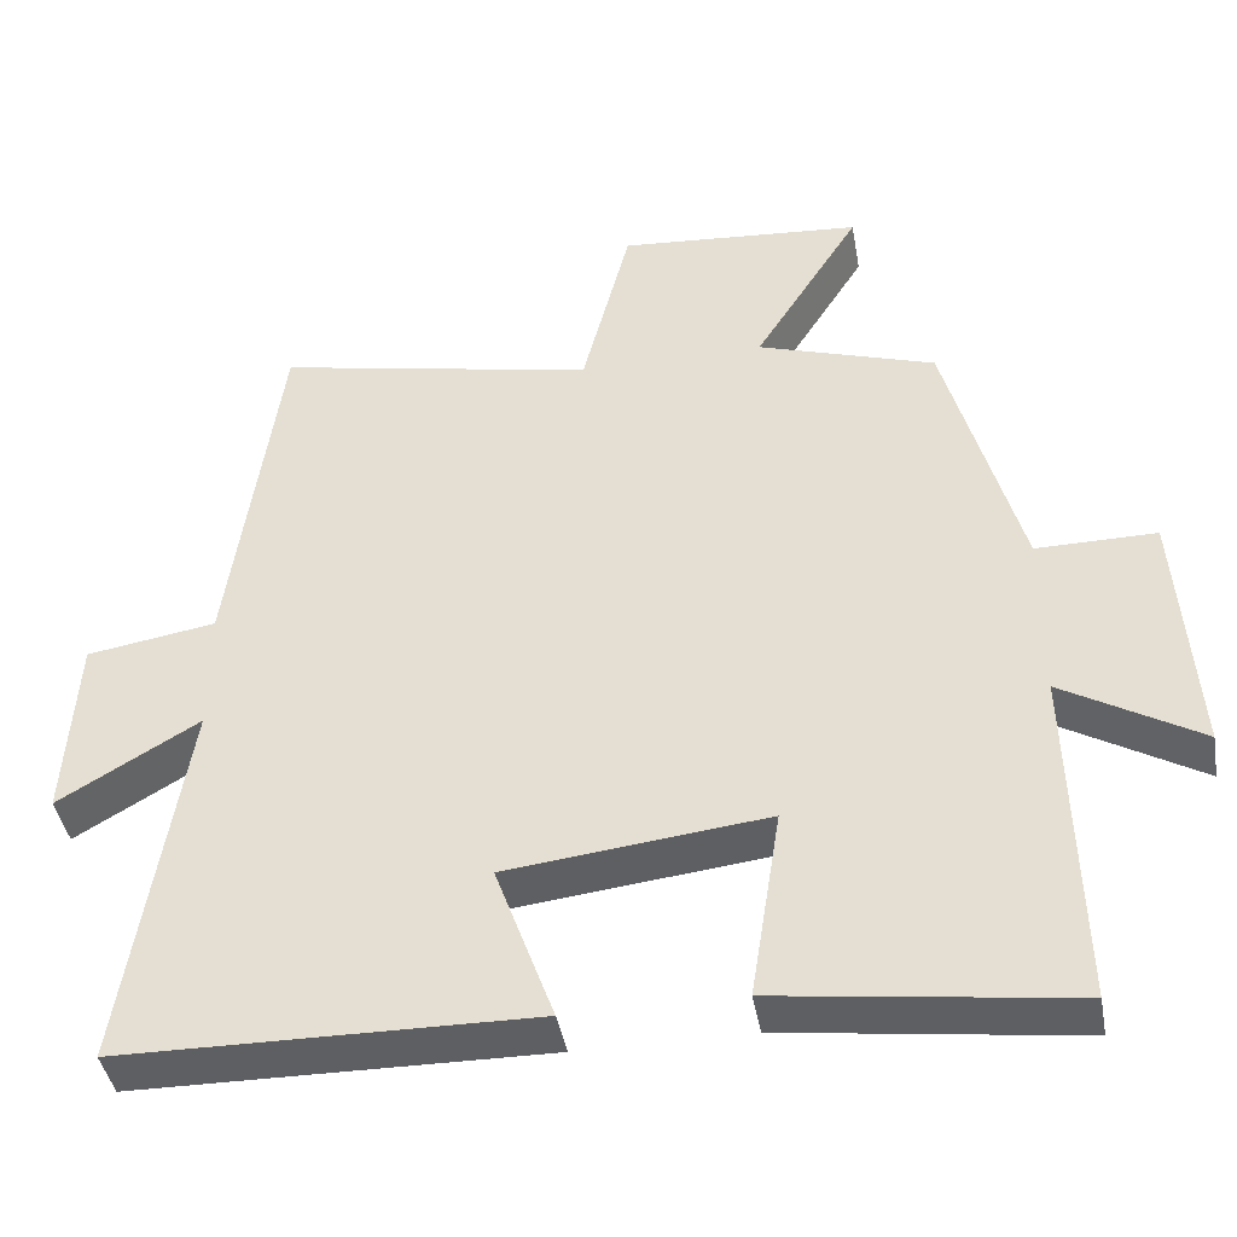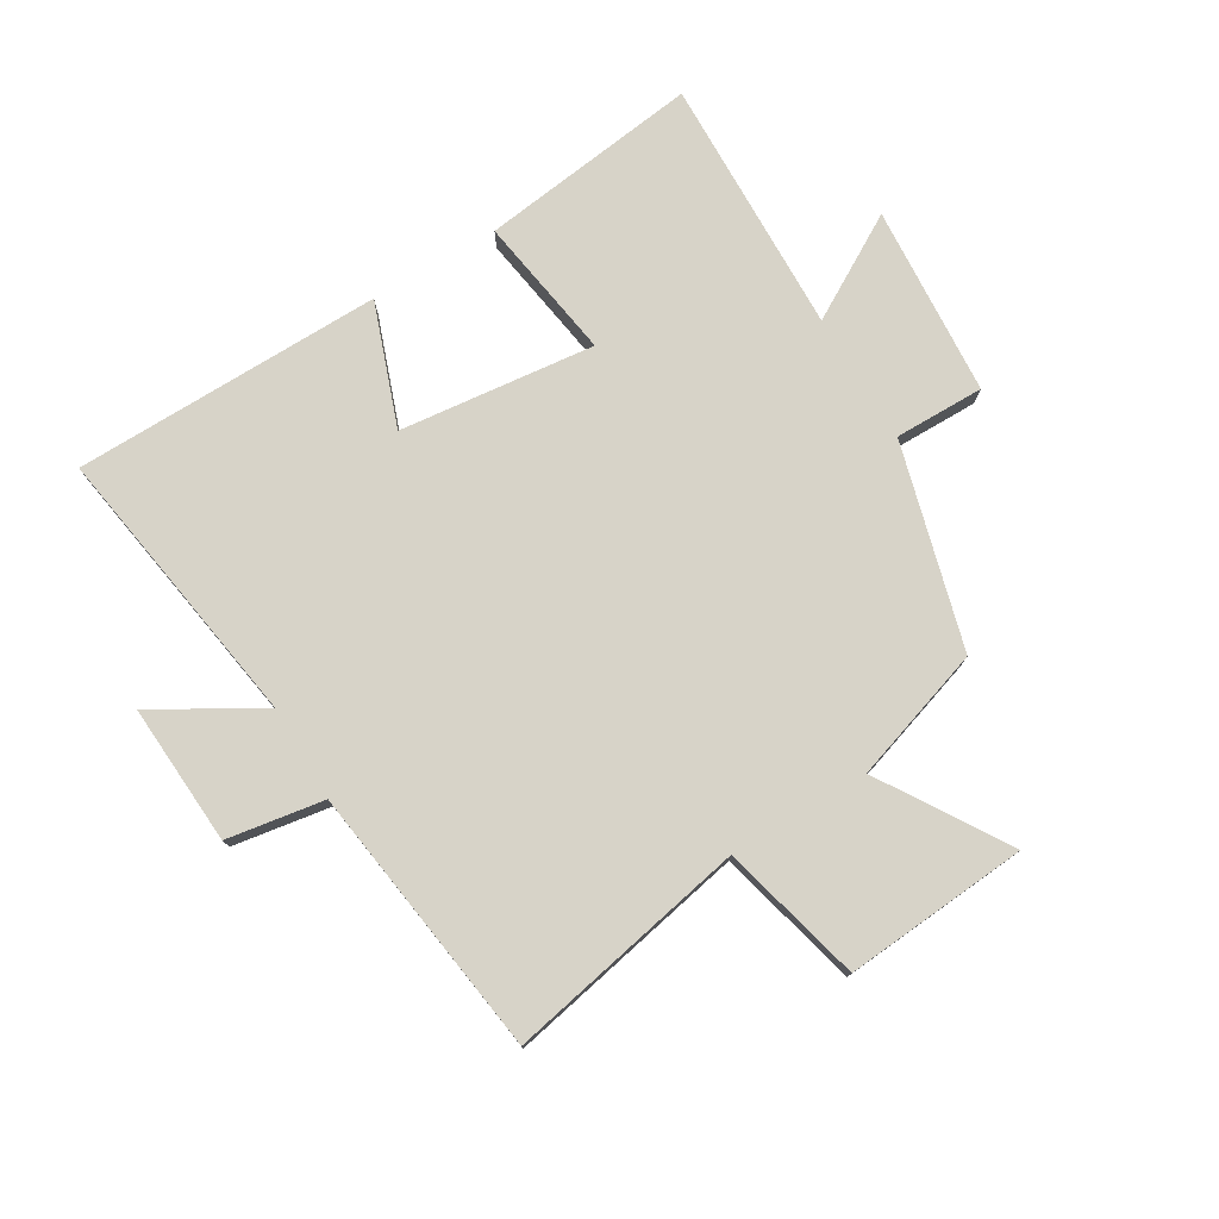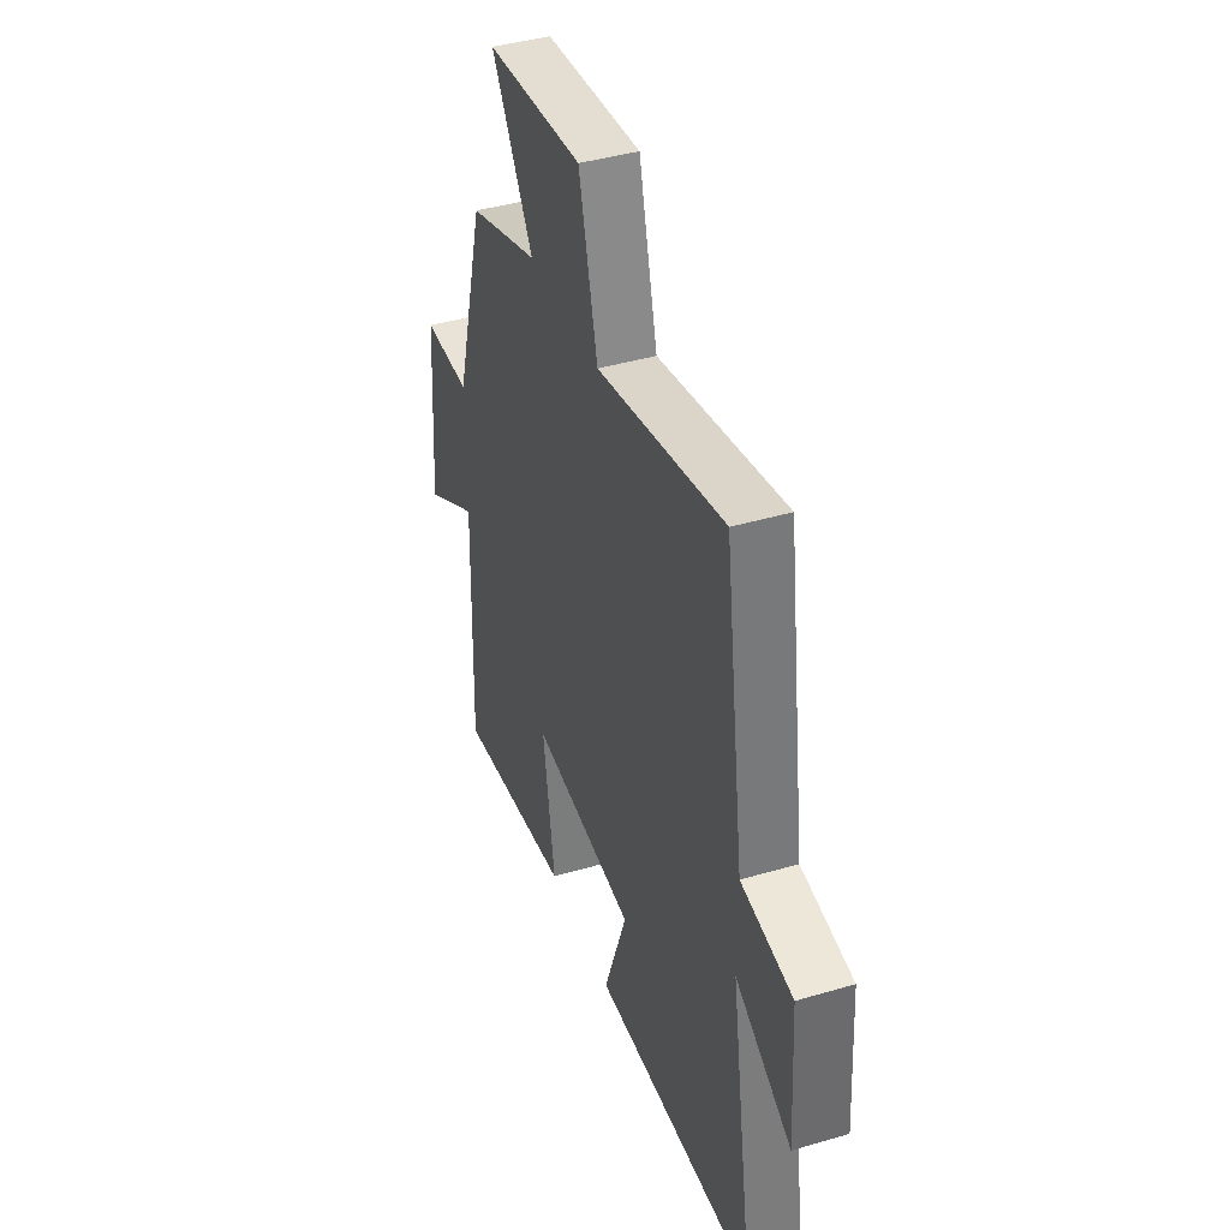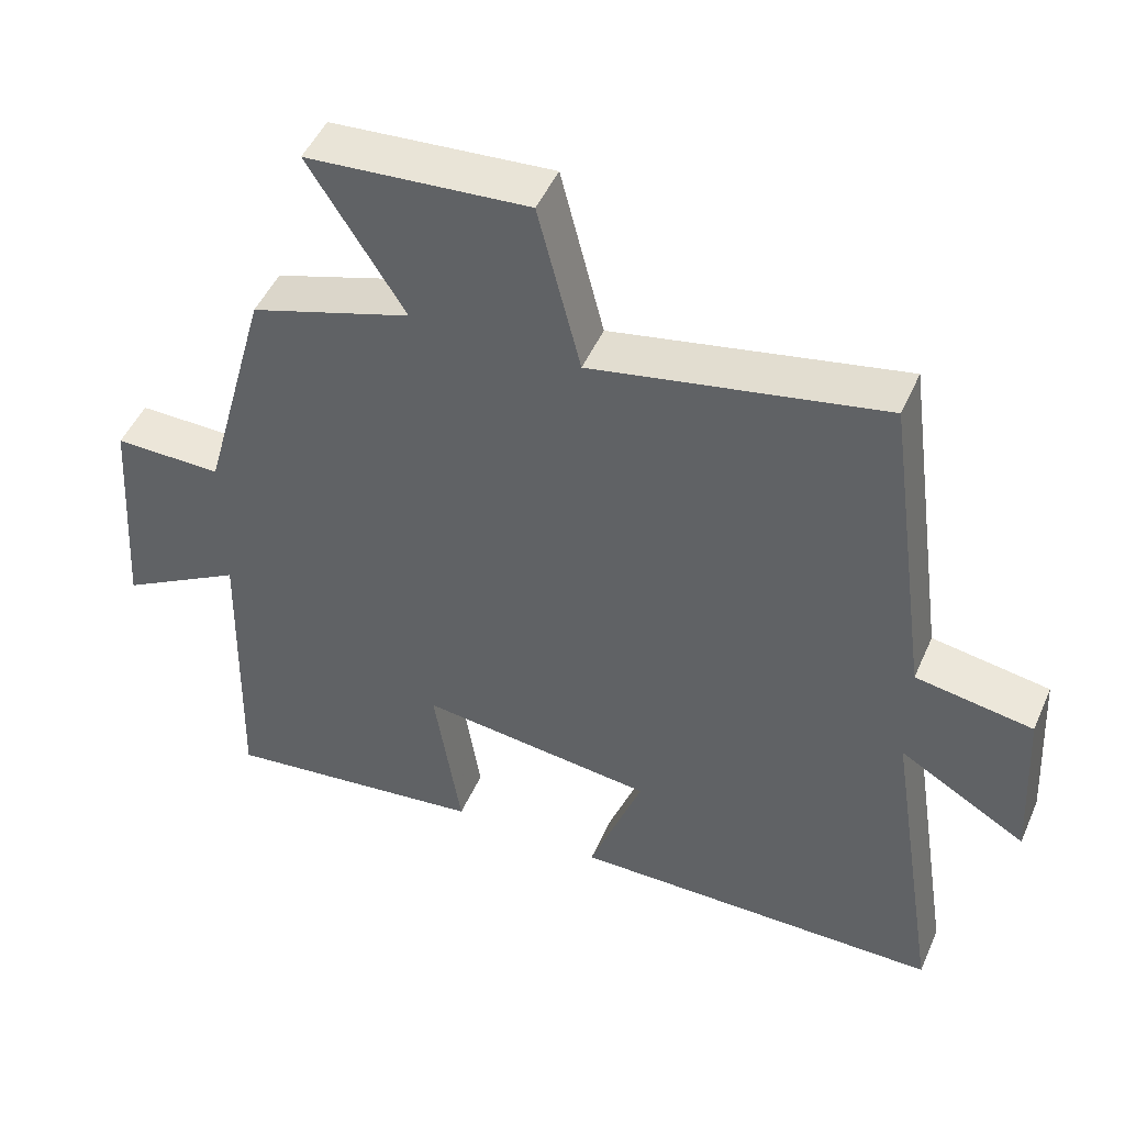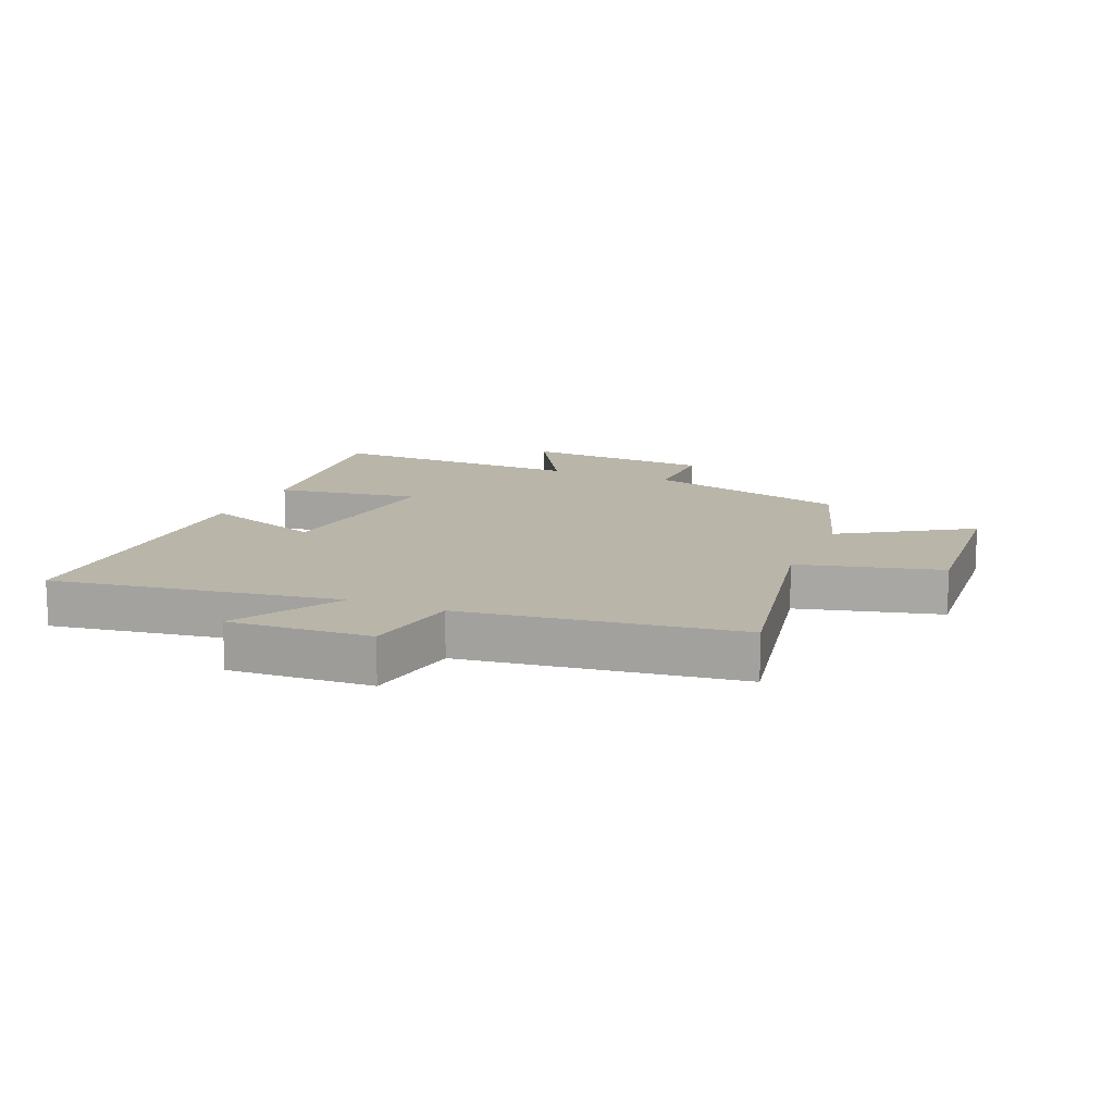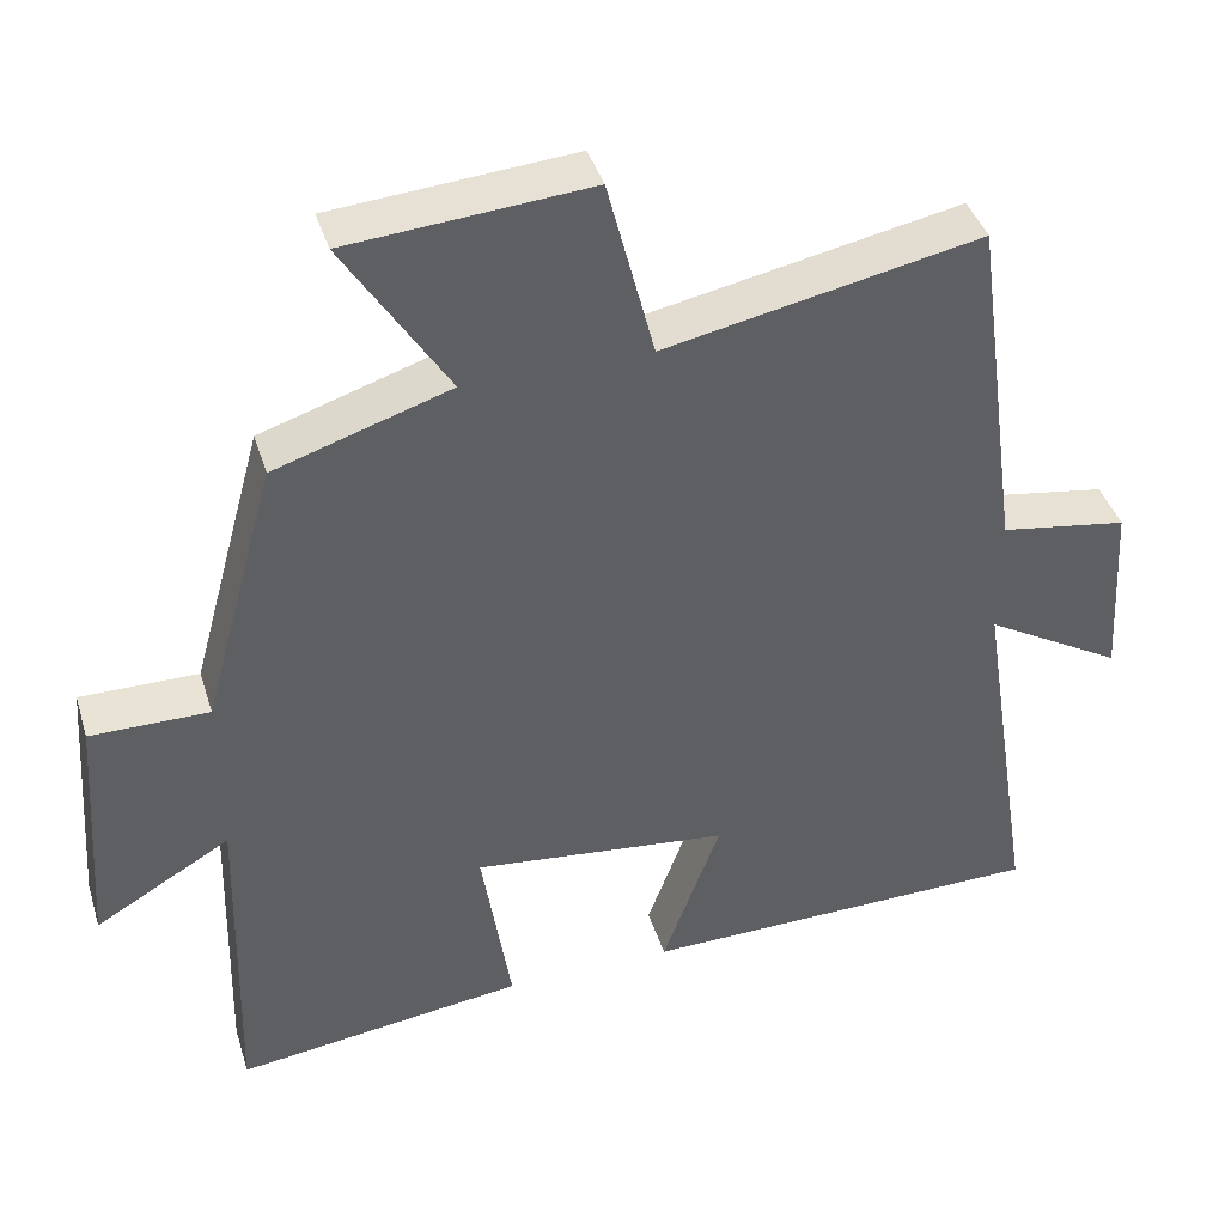
<metadata>
{"format":"obj","ext":"obj","renderer":"f3d","projection":"perspective","resolution":1024,"background":"white","views":[{"elev":-42.0,"azim":10.1,"up":"+Z"},{"elev":76.9,"azim":-30.9,"up":"+Y"},{"elev":41.2,"azim":-109.7,"up":"+Z"},{"elev":48.4,"azim":-156.8,"up":"+Z"},{"elev":13.4,"azim":-67.0,"up":"+Y"},{"elev":41.0,"azim":163.2,"up":"+Z"}]}
</metadata>
<code>
v 0.408 0.07 0.429
v 0.5 0.07 0.093
v 0.648 0.07 0.094
v 0.67 0.07 -0.22
v 0.5 0.07 -0.121
v 0.511 0.07 -0.547
v 0.148 0.07 -0.5
v 0.185 0.07 -0.263
v -0.137 0.07 -0.299
v -0.064 0.07 -0.5
v -0.574 0.07 -0.493
v -0.5 0.07 -0.024
v -0.674 0.07 -0.126
v -0.66 0.07 0.106
v -0.5 0.07 0.132
v -0.438 0.07 0.579
v -0.042 0.07 0.5
v 0.017 0.07 0.732
v 0.319 0.07 0.708
v 0.188 0.07 0.5
v 0.408 0 0.429
v 0.5 0 0.093
v 0.648 0 0.094
v 0.67 0 -0.22
v 0.5 0 -0.121
v 0.511 0 -0.547
v 0.148 0 -0.5
v 0.185 0 -0.263
v -0.137 0 -0.299
v -0.064 0 -0.5
v -0.574 0 -0.493
v -0.5 0 -0.024
v -0.674 0 -0.126
v -0.66 0 0.106
v -0.5 0 0.132
v -0.438 0 0.579
v -0.042 0 0.5
v 0.017 0 0.732
v 0.319 0 0.708
v 0.188 0 0.5
f 17 18 19 20
f 17 20 1 2
f 15 16 17 2
f 12 13 14 15
f 12 15 2
f 9 10 11 12
f 8 9 12 2
f 5 6 7 8
f 5 8 2 3
f 3 4 5
f 40 39 38 37
f 22 21 40 37
f 22 37 36 35
f 35 34 33 32
f 22 35 32
f 32 31 30 29
f 22 32 29 28
f 28 27 26 25
f 23 22 28 25
f 25 24 23
f 1 21 22 2
f 2 22 23 3
f 3 23 24 4
f 4 24 25 5
f 5 25 26 6
f 6 26 27 7
f 7 27 28 8
f 8 28 29 9
f 9 29 30 10
f 10 30 31 11
f 11 31 32 12
f 12 32 33 13
f 13 33 34 14
f 14 34 35 15
f 15 35 36 16
f 16 36 37 17
f 17 37 38 18
f 18 38 39 19
f 19 39 40 20
f 20 40 21 1

</code>
